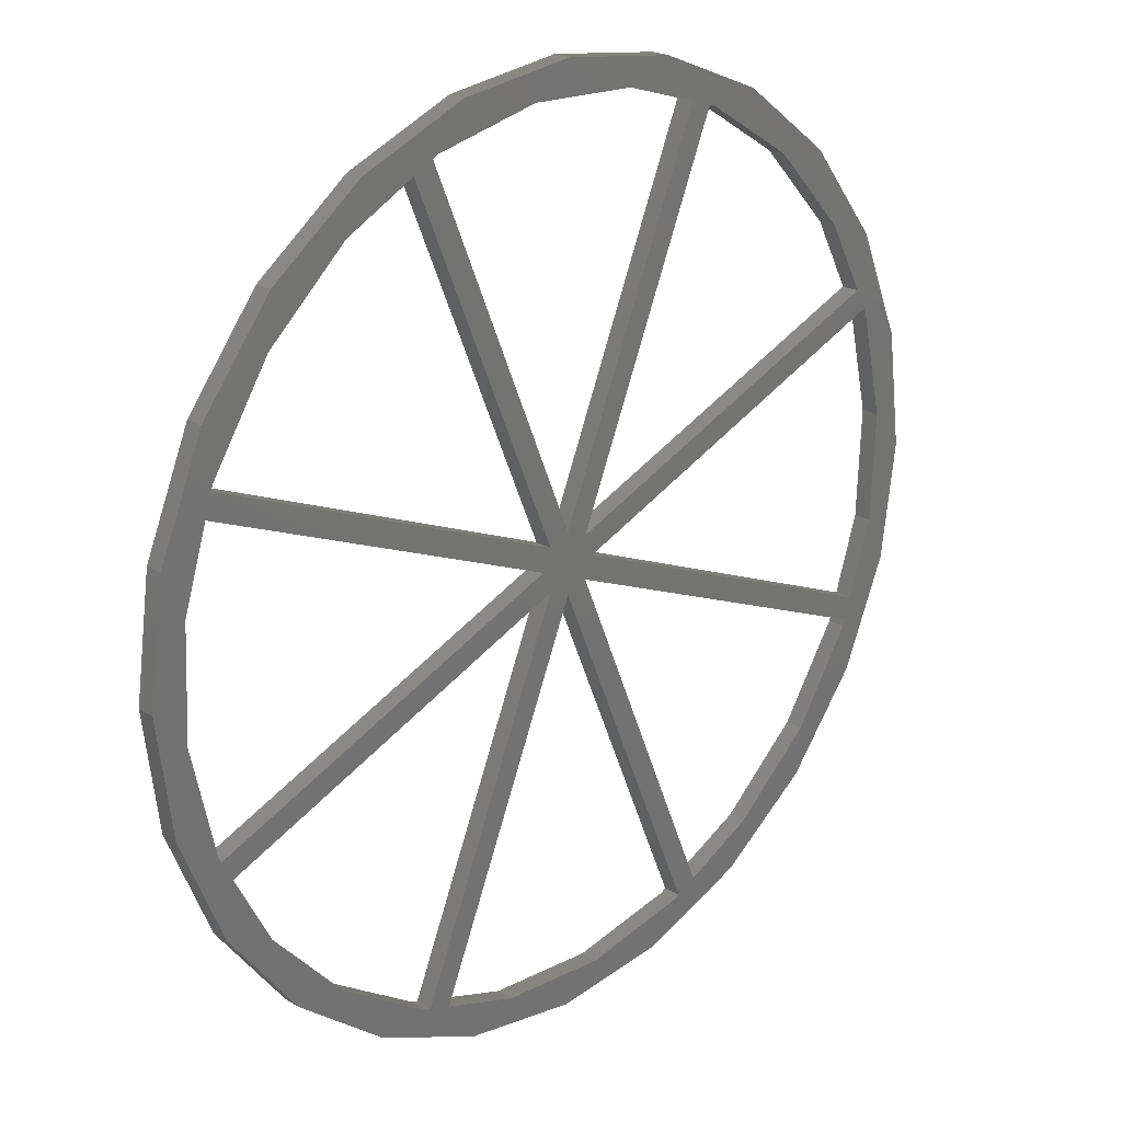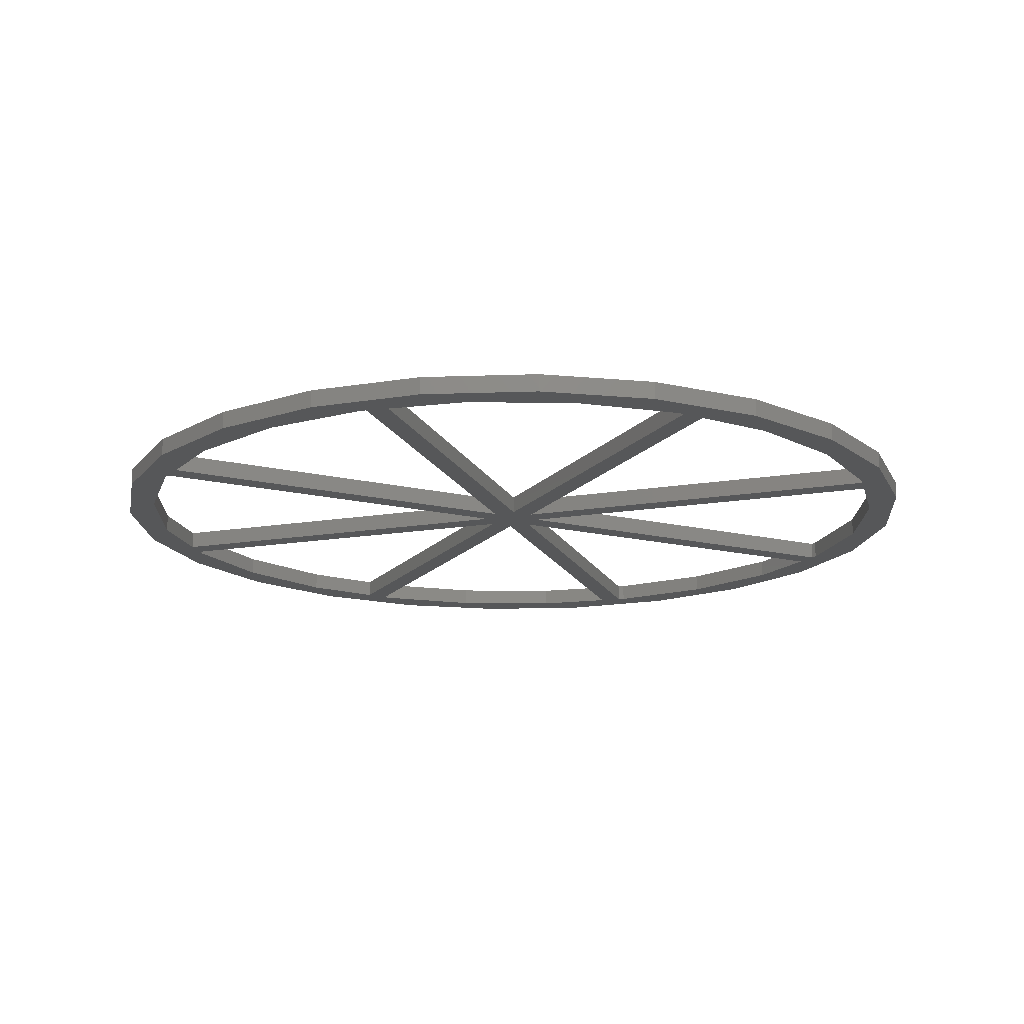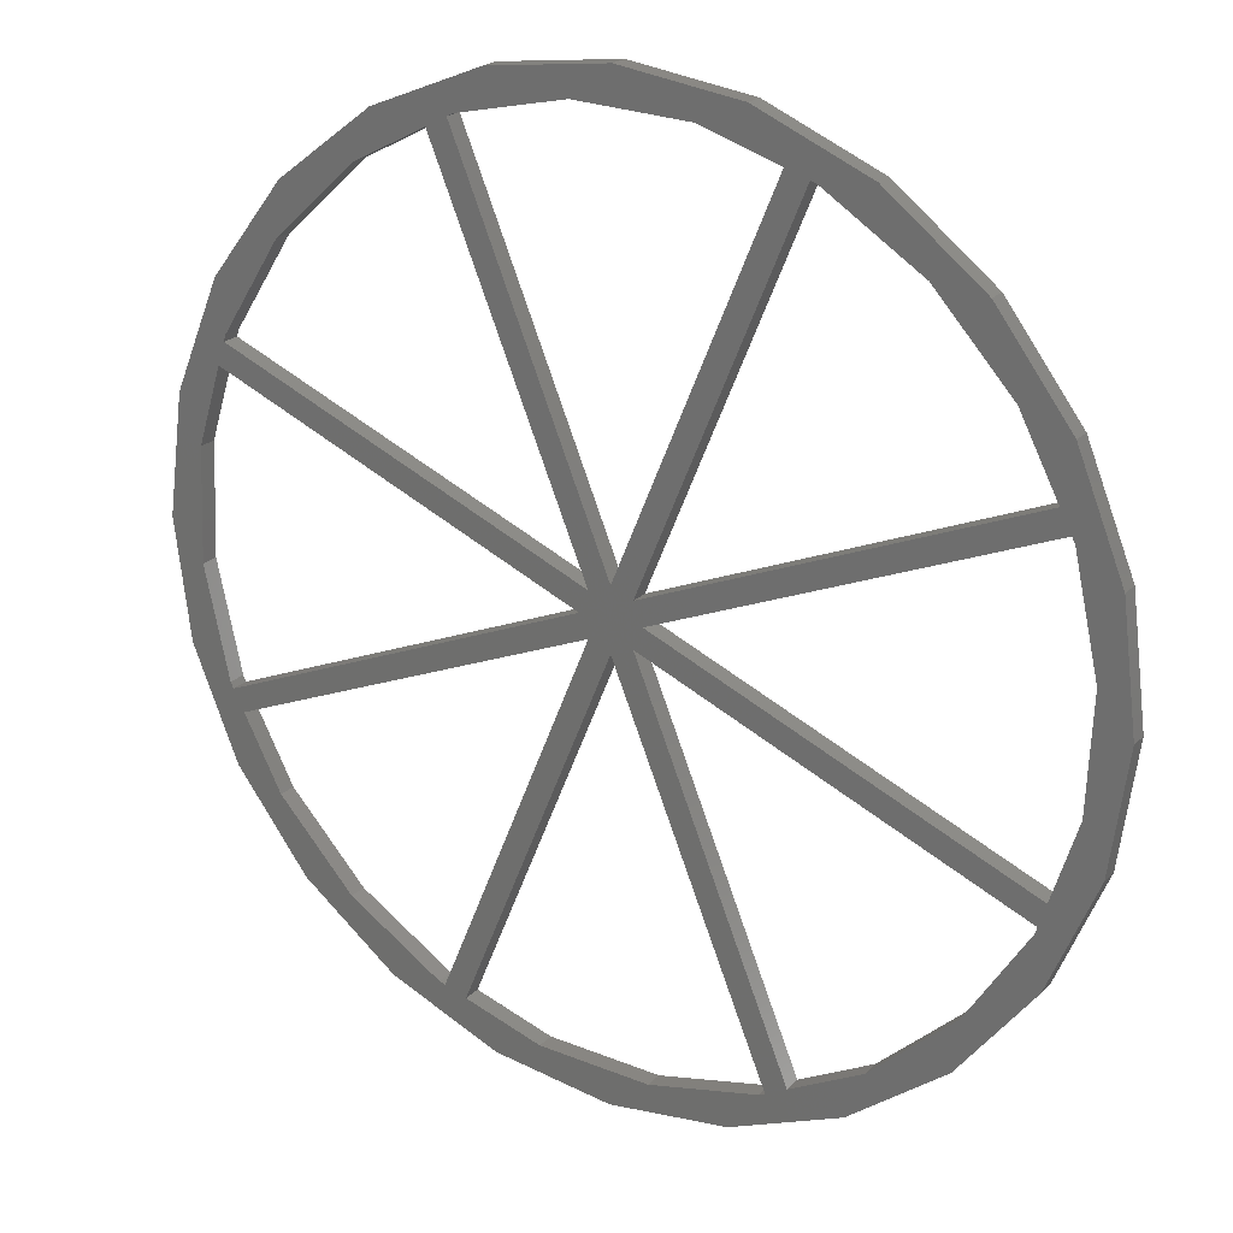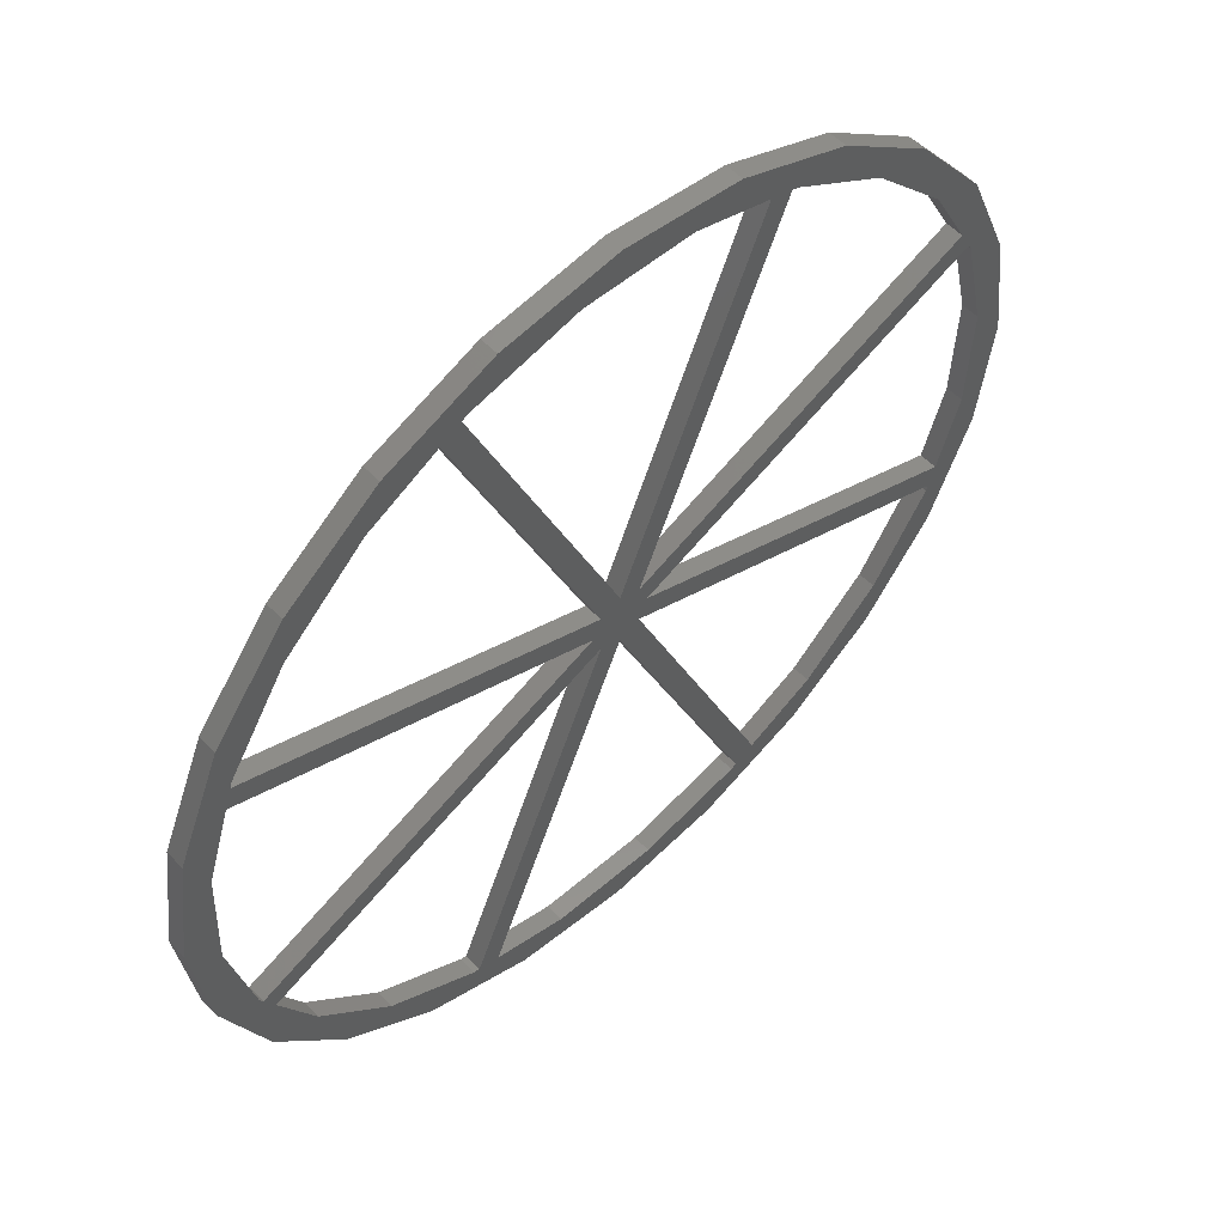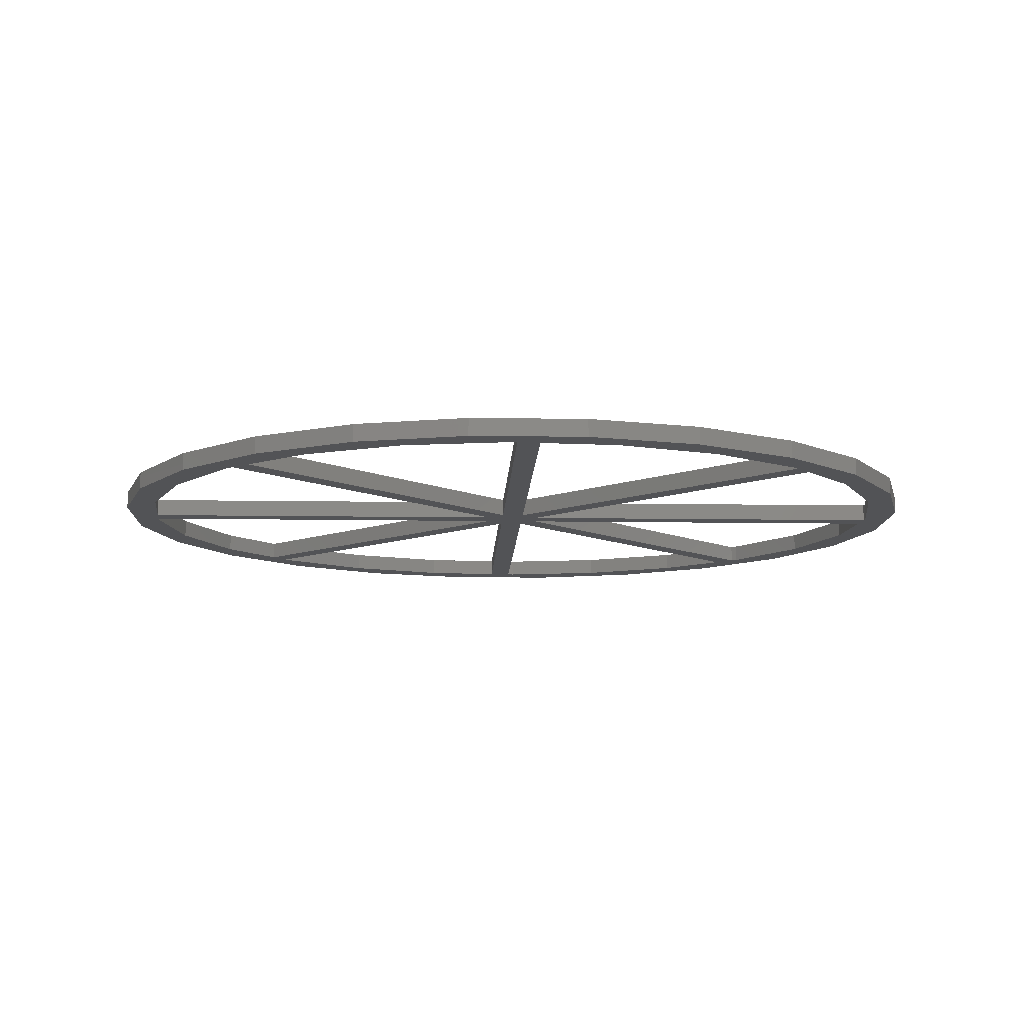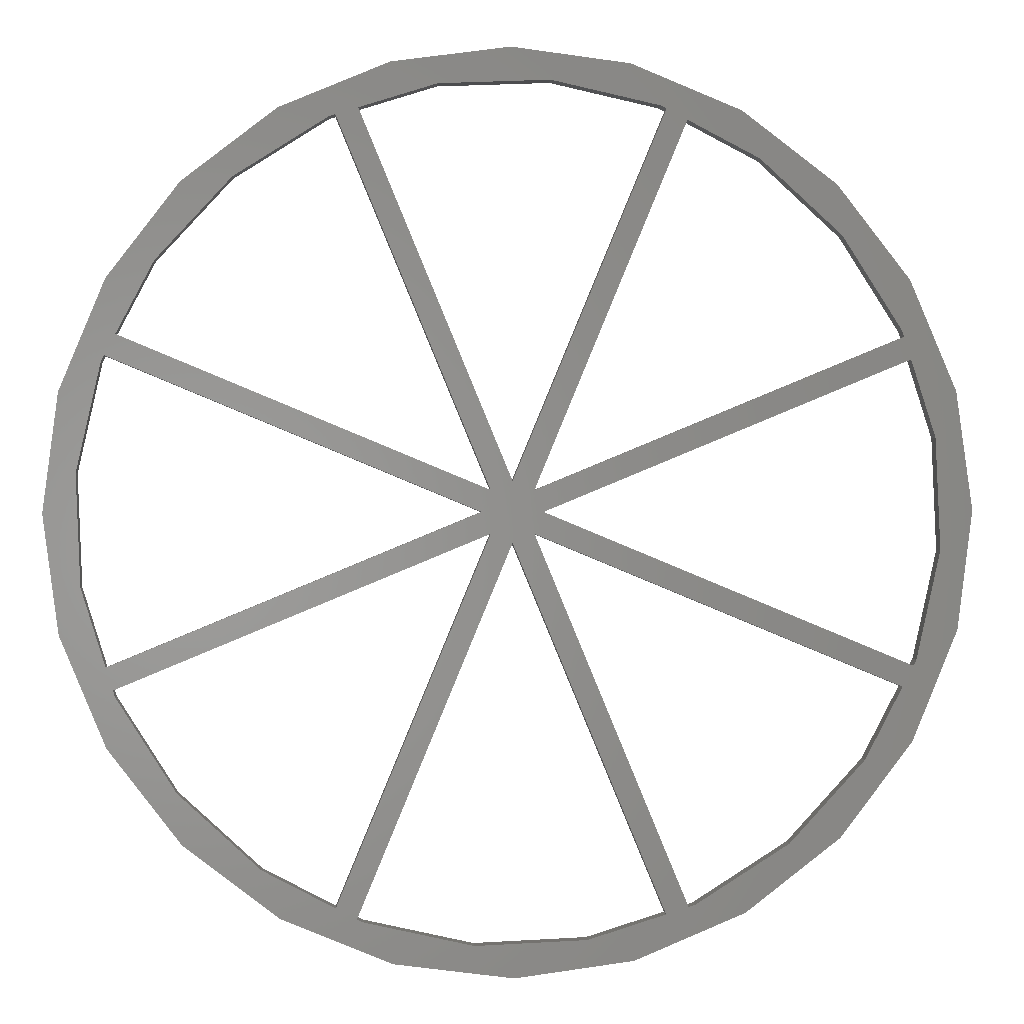
<metadata>
{"format":"stl","ext":"stl","renderer":"f3d","projection":"perspective","resolution":1024,"background":"white","views":[{"elev":22.6,"azim":-43.9,"up":"+Y"},{"elev":-16.4,"azim":86.4,"up":"+Z"},{"elev":22.3,"azim":31.6,"up":"+Y"},{"elev":55.7,"azim":-43.2,"up":"+Y"},{"elev":-10.7,"azim":-114.8,"up":"+Z"},{"elev":-0.4,"azim":176.4,"up":"+Y"}]}
</metadata>
<code>
# stl→obj: 148 verts, 324 faces
v -72.37 19.69 0
v -68.95 12.09 0
v -69.73 -6.166 0
v -64.81 37.75 0
v -64.94 24.83 0
v -63.79 28.49 0
v -63.47 29.52 0
v -52.83 53.24 0
v -53.66 44.95 0
v -40.2 57.3 0
v -37.25 65.1 0
v -28.37 63.48 0
v -19.13 72.52 0
v -24.96 65.26 0
v -24 65.76 0
v -6.166 69.73 0
v 0.2876 75 0
v 1.41e-15 69.46 0
v 12.09 68.95 0
v 19.69 72.37 0
v 24.83 64.94 0
v 37.75 64.81 0
v 28.49 63.79 0
v 29.52 63.47 0
v 44.95 53.66 0
v 53.24 52.83 0
v 57.3 40.2 0
v 65.1 37.25 0
v 63.48 28.37 0
v 65.26 24.96 0
v 72.52 19.13 0
v 65.76 24 0
v 69.73 6.166 0
v 72.37 -19.69 0
v 75 -0.2876 0
v -72.52 -19.13 0
v -75 0.2876 0
v -65.1 -37.25 0
v -65.76 -24 0
v -65.26 -24.96 0
v -63.48 -28.37 0
v -53.24 -52.83 0
v -57.3 -40.2 0
v -44.95 -53.66 0
v -37.75 -64.81 0
v -29.52 -63.47 0
v -19.69 -72.37 0
v -28.49 -63.79 0
v -24.83 -64.94 0
v -12.09 -68.95 0
v -0.2876 -75 0
v 0 -69.46 0
v 19.13 -72.52 0
v 6.166 -69.73 0
v 24 -65.76 0
v 37.25 -65.1 0
v 24.96 -65.26 0
v 28.37 -63.48 0
v 40.2 -57.3 0
v 52.83 -53.24 0
v 53.66 -44.95 0
v 64.81 -37.75 0
v 63.47 -29.52 0
v 63.79 -28.49 0
v 64.94 -24.83 0
v 68.95 -12.09 0
v -72.52 -19.13 3
v -72.37 19.69 3
v -75 0.2876 3
v -69.73 -6.166 3
v -65.1 -37.25 3
v -65.76 -24 3
v -65.26 -24.96 3
v -63.48 -28.37 3
v -5 7.451e-17 3
v -3.536 -3.536 3
v -3.536 3.536 3
v -24.96 65.26 3
v -28.37 63.48 3
v -2.317e-16 5 3
v -68.95 12.09 3
v -64.81 37.75 3
v -64.94 24.83 3
v -63.79 28.49 3
v -24.83 -64.94 3
v -28.49 -63.79 3
v 8.44e-16 -5 3
v 24.83 64.94 3
v 3.536 3.536 3
v 28.49 63.79 3
v -53.24 -52.83 3
v -57.3 -40.2 3
v -44.95 -53.66 3
v -37.75 -64.81 3
v -29.52 -63.47 3
v -19.69 -72.37 3
v -12.09 -68.95 3
v -0.2876 -75 3
v 0 -69.46 3
v 19.13 -72.52 3
v 6.166 -69.73 3
v 24 -65.76 3
v 37.25 -65.1 3
v 24.96 -65.26 3
v 28.37 -63.48 3
v 40.2 -57.3 3
v 52.83 -53.24 3
v 53.66 -44.95 3
v 64.81 -37.75 3
v 63.47 -29.52 3
v 63.79 -28.49 3
v 5 5.378e-16 3
v 3.536 -3.536 3
v 64.94 -24.83 3
v 72.37 -19.69 3
v 68.95 -12.09 3
v 69.73 6.166 3
v 63.48 28.37 3
v 65.26 24.96 3
v 65.1 37.25 3
v 72.52 19.13 3
v 65.76 24 3
v 75 -0.2876 3
v -63.47 29.52 3
v -52.83 53.24 3
v -53.66 44.95 3
v -40.2 57.3 3
v -37.25 65.1 3
v -19.13 72.52 3
v -24 65.76 3
v -6.166 69.73 3
v 0.2876 75 3
v 1.41e-15 69.46 3
v 12.09 68.95 3
v 19.69 72.37 3
v 37.75 64.81 3
v 29.52 63.47 3
v 44.95 53.66 3
v 53.24 52.83 3
v 57.3 40.2 3
v 3.536 -3.536 0
v 8.44e-16 -5 0
v -3.536 3.536 0
v -3.536 -3.536 0
v -5 7.451e-17 0
v -2.317e-16 5 0
v 3.536 3.536 0
v 5 5.378e-16 0
f 1 2 3
f 2 1 4
f 2 4 5
f 5 4 6
f 6 4 7
f 7 4 8
f 7 8 9
f 9 8 10
f 10 8 11
f 10 11 12
f 12 11 13
f 12 13 14
f 14 13 15
f 15 13 16
f 16 13 17
f 16 17 18
f 18 17 19
f 19 17 20
f 19 20 21
f 21 20 22
f 21 22 23
f 23 22 24
f 24 22 25
f 25 22 26
f 25 26 27
f 27 26 28
f 27 28 29
f 29 28 30
f 30 28 31
f 30 31 32
f 32 31 33
f 33 31 34
f 34 31 35
f 1 36 37
f 36 1 3
f 36 3 38
f 38 3 39
f 38 39 40
f 38 40 41
f 38 41 42
f 42 41 43
f 42 43 44
f 42 44 45
f 45 44 46
f 45 46 47
f 47 46 48
f 47 48 49
f 47 49 50
f 47 50 51
f 51 50 52
f 51 52 53
f 53 52 54
f 53 54 55
f 53 55 56
f 56 55 57
f 56 57 58
f 56 58 59
f 56 59 60
f 60 59 61
f 60 61 62
f 62 61 63
f 62 63 64
f 62 64 65
f 62 65 34
f 34 65 66
f 34 66 33
f 67 68 69
f 68 67 70
f 70 67 71
f 70 71 72
f 72 71 73
f 73 71 74
f 73 74 75
f 75 74 76
f 75 76 77
f 77 78 79
f 78 77 80
f 80 77 76
f 68 81 82
f 81 68 70
f 82 81 83
f 82 83 84
f 84 83 75
f 84 75 77
f 85 76 86
f 76 85 87
f 76 87 80
f 80 87 88
f 88 87 89
f 88 89 90
f 91 74 71
f 74 91 92
f 92 91 93
f 93 91 94
f 93 94 95
f 95 94 96
f 95 96 86
f 86 96 85
f 85 96 97
f 97 96 98
f 97 98 99
f 99 98 100
f 99 100 101
f 101 100 102
f 102 100 103
f 102 103 104
f 104 103 105
f 105 103 106
f 106 103 107
f 106 107 108
f 108 107 109
f 108 109 110
f 110 109 111
f 111 112 113
f 112 111 114
f 114 111 109
f 114 109 115
f 114 115 116
f 116 115 117
f 89 112 118
f 112 89 113
f 118 112 119
f 118 119 120
f 120 119 121
f 121 119 122
f 121 122 117
f 121 117 115
f 121 115 123
f 82 124 125
f 124 82 84
f 125 124 126
f 125 126 127
f 125 127 128
f 128 127 79
f 128 79 129
f 129 79 78
f 129 78 130
f 129 130 131
f 129 131 132
f 132 131 133
f 132 133 134
f 132 134 135
f 135 134 88
f 135 88 136
f 136 88 90
f 136 90 137
f 136 137 138
f 136 138 139
f 139 138 140
f 139 140 120
f 120 140 118
f 87 113 89
f 113 87 104
f 113 104 105
f 34 109 62
f 109 34 115
f 62 107 60
f 107 62 109
f 107 56 60
f 56 107 103
f 103 53 56
f 53 103 100
f 100 51 53
f 51 100 98
f 98 47 51
f 47 98 96
f 96 45 47
f 45 96 94
f 94 42 45
f 42 94 91
f 71 42 91
f 42 71 38
f 67 38 71
f 38 67 36
f 69 36 67
f 36 69 37
f 68 37 69
f 37 68 1
f 82 1 68
f 1 82 4
f 125 4 82
f 4 125 8
f 125 11 8
f 11 125 128
f 128 13 11
f 13 128 129
f 129 17 13
f 17 129 132
f 132 20 17
f 20 132 135
f 135 22 20
f 22 135 136
f 136 26 22
f 26 136 139
f 26 120 28
f 120 26 139
f 28 121 31
f 121 28 120
f 31 123 35
f 123 31 121
f 35 115 34
f 115 35 123
f 141 57 142
f 57 141 58
f 143 144 145
f 144 143 146
f 144 146 142
f 142 146 147
f 142 147 141
f 141 147 148
f 144 49 48
f 49 144 142
f 145 41 40
f 41 145 144
f 6 145 5
f 145 6 143
f 14 143 12
f 143 14 146
f 21 147 146
f 147 21 23
f 29 148 147
f 148 29 30
f 148 64 141
f 64 148 65
f 141 105 58
f 105 141 113
f 111 141 64
f 141 111 113
f 111 63 110
f 63 111 64
f 110 61 108
f 61 110 63
f 106 61 59
f 61 106 108
f 105 59 58
f 59 105 106
f 85 50 49
f 50 85 97
f 142 85 49
f 85 142 87
f 87 57 104
f 57 87 142
f 102 57 55
f 57 102 104
f 101 55 54
f 55 101 102
f 99 54 52
f 54 99 101
f 97 52 50
f 52 97 99
f 41 92 43
f 92 41 74
f 76 41 144
f 41 76 74
f 76 48 86
f 48 76 144
f 95 48 46
f 48 95 86
f 93 46 44
f 46 93 95
f 43 93 44
f 93 43 92
f 5 81 2
f 81 5 83
f 75 5 145
f 5 75 83
f 73 145 40
f 145 73 75
f 39 73 40
f 73 39 72
f 3 72 39
f 72 3 70
f 2 70 3
f 70 2 81
f 79 10 12
f 10 79 127
f 79 143 77
f 143 79 12
f 84 143 6
f 143 84 77
f 7 84 6
f 84 7 124
f 9 124 7
f 124 9 126
f 127 9 10
f 9 127 126
f 88 19 21
f 19 88 134
f 88 146 80
f 146 88 21
f 14 80 146
f 80 14 78
f 130 14 15
f 14 130 78
f 131 15 16
f 15 131 130
f 133 16 18
f 16 133 131
f 134 18 19
f 18 134 133
f 140 29 118
f 29 140 27
f 89 29 147
f 29 89 118
f 23 89 147
f 89 23 90
f 137 23 24
f 23 137 90
f 138 24 25
f 24 138 137
f 138 27 140
f 27 138 25
f 116 65 114
f 65 116 66
f 112 65 148
f 65 112 114
f 119 148 30
f 148 119 112
f 119 32 122
f 32 119 30
f 122 33 117
f 33 122 32
f 117 66 116
f 66 117 33

</code>
